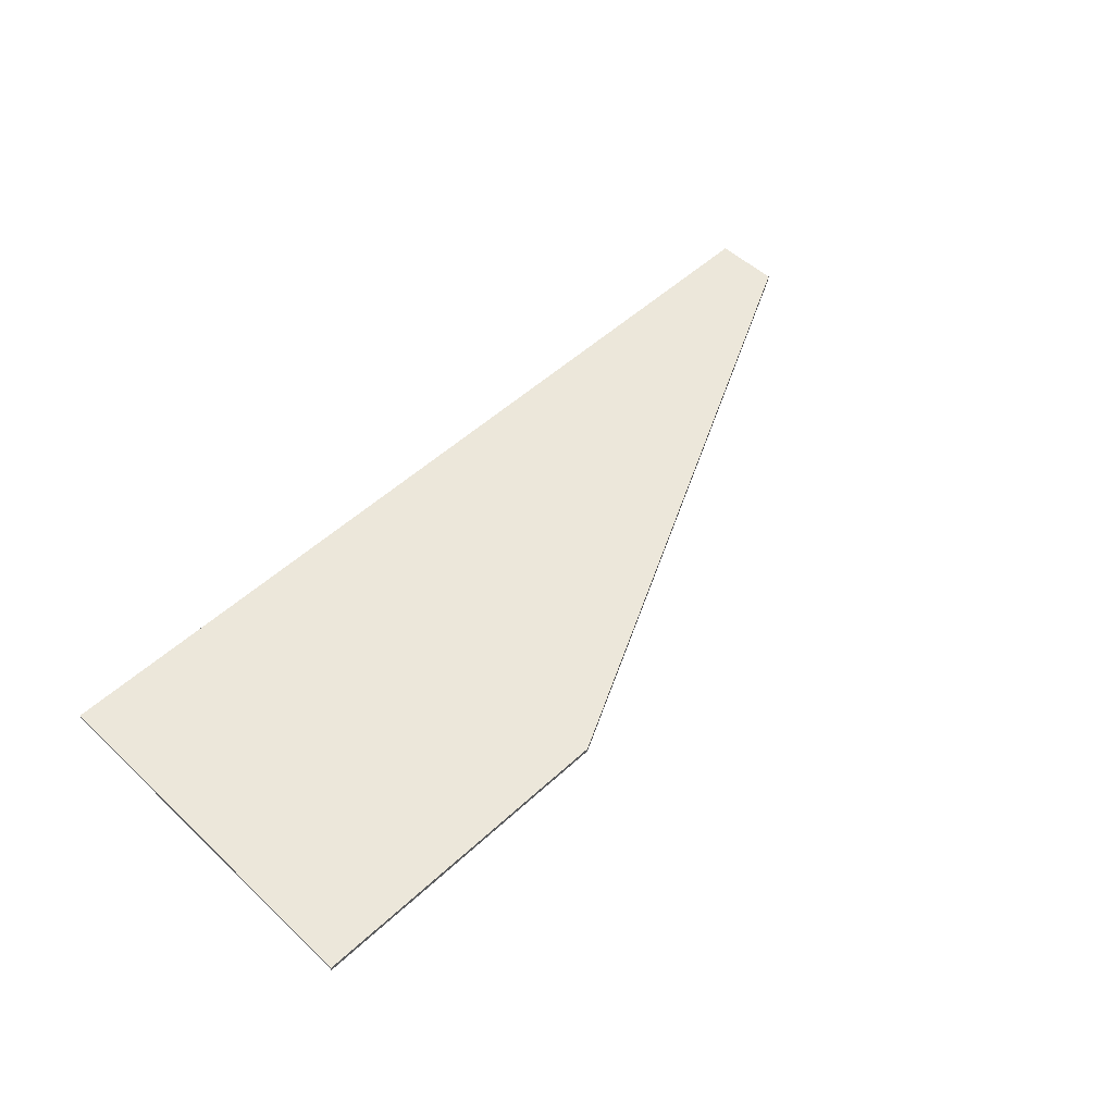
<metadata>
{"format":"obj","ext":"obj","renderer":"f3d","projection":"perspective","resolution":1024,"background":"white","views":[{"elev":52.2,"azim":-44.8,"up":"+Y"}]}
</metadata>
<code>
v 0.8032 -0.0125 0.3875
v 0.7592 -0.0125 0.3436
v 0.8032 -0.0125 0.2375
v 0.8032 -0.0125 0.3875
v 0.6532 -0.0125 0.3875
v 0.7592 -0.0125 0.3436
v 0.5 0 0.55
v 2.3 0 -0.35
v -0.45 0 0.55
v -0.45 0 -0.55
v -0.45 0 0.55
v 2.3 0 -0.35
v 2.3 0 -0.55
v 2.3 -0.0125 -0.55
v 2.3 0 -0.55
v 2.3 0 -0.35
v 2.3 -0.0125 -0.35
v 0.8032 -0.0125 -0.2394
v 2 -0.0125 -0.5011
v 2.25 -0.0125 -0.5011
v 0.8032 -0.0125 -0.1729
v 2.25 -0.0125 -0.5011
v 2 -0.0125 -0.5011
v 2.3 -0.0125 -0.55
v 2.25 -0.0125 -0.5011
v 2.3 -0.0125 -0.55
v 2.3 -0.0125 -0.35
v 0.8032 -0.0125 0.2375
v 0.8032 -0.0125 0.06305
v 2.25 -0.0125 -0.5011
v 2.3 -0.0125 -0.35
v 0.8032 -0.0125 0.2375
v 2.3 -0.0125 -0.35
v 0.8032 -0.0125 0.3875
v 0.5 -0.0125 0.55
v 0.8032 -0.0125 0.3875
v 2.3 -0.0125 -0.35
v 0.6532 -0.0125 0.3875
v 0.8032 -0.0125 0.3875
v 0.5 -0.0125 0.55
v -0.3 -0.0125 0.5106
v 0.0719 -0.0125 0.3875
v 0.6532 -0.0125 0.3875
v 0.5 -0.0125 0.55
v 0.01449 -0.0125 0.3761
v 0.0719 -0.0125 0.3875
v -0.3 -0.0125 0.5106
v -0.45 -0.0125 0.55
v -0.3 -0.0125 0.5106
v 0.5 -0.0125 0.55
v -0.45 -0.0125 -0.55
v -0.3 -0.0125 0.0875
v -0.3 -0.0125 0.5106
v -0.45 -0.0125 0.55
v 0.0719 -0.0125 -0.5125
v 0.01449 -0.0125 -0.5011
v -0.3 -0.0125 -0.5011
v -0.45 -0.0125 -0.55
v -0.07815 -0.0125 0.0305
v -0.3 -0.0125 0.0875
v -0.3 -0.0125 0.0125
v -0.07815 -0.0125 -0.04265
v -0.3 -0.0125 0.0125
v -0.3 -0.0125 0.0875
v -0.45 -0.0125 -0.55
v -0.3 -0.0125 0.0125
v -0.45 -0.0125 -0.55
v -0.3 -0.0125 -0.5011
v 2 -0.0125 -0.5011
v 0.7106 -0.0125 -0.5011
v 0.6532 -0.0125 -0.5125
v 2.3 -0.0125 -0.55
v 0.0719 -0.0125 -0.5125
v -0.45 -0.0125 -0.55
v 2.3 -0.0125 -0.55
v 0.6532 -0.0125 -0.5125
v -0.45 -0.0125 0.55
v 0.5 -0.0125 0.55
v 0.5 0 0.55
v -0.45 0 0.55
v -0.45 0 0.55
v -0.45 0 -0.55
v -0.45 -0.0125 -0.55
v -0.45 -0.0125 0.55
v 0.5 -0.0125 0.55
v 2.3 -0.0125 -0.35
v 2.3 0 -0.35
v 0.5 0 0.55
v 2.3 0 -0.55
v 2.3 -0.0125 -0.55
v -0.45 -0.0125 -0.55
v -0.45 0 -0.55
v -0.3 -0.0125 0.0125
v -0.0781 -0.0125 -0.3625
v -0.07815 -0.0125 -0.04265
v 0.8032 -0.0125 -0.2394
v 0.8032 -0.0125 -0.3625
v 2 -0.0125 -0.5011
v 0.7917 -0.0125 -0.4199
v 2 -0.0125 -0.5011
v 0.8032 -0.0125 -0.3625
v 0.7592 -0.0125 -0.4686
v 2 -0.0125 -0.5011
v 0.7917 -0.0125 -0.4199
v 0.7106 -0.0125 -0.5011
v 2 -0.0125 -0.5011
v 0.7592 -0.0125 -0.4686
v -0.3 -0.0125 0.0125
v -0.3 -0.0125 -0.5011
v -0.06668 -0.0125 -0.4199
v -0.0781 -0.0125 -0.3625
v -0.3 -0.0125 -0.5011
v -0.03417 -0.0125 -0.4686
v -0.06668 -0.0125 -0.4199
v -0.3 -0.0125 -0.5011
v 0.01449 -0.0125 -0.5011
v -0.03417 -0.0125 -0.4686
v 0.8032 -0.0125 0.2375
v 0.8019 -0.0125 0.2571
v 0.7275 -0.0125 0.2473
v 0.7281 -0.0125 0.2375
v 0.8019 -0.0125 0.2571
v 0.798 -0.0125 0.2763
v 0.7256 -0.0125 0.2569
v 0.7275 -0.0125 0.2473
v 0.798 -0.0125 0.2763
v 0.7917 -0.0125 0.2949
v 0.7224 -0.0125 0.2662
v 0.7256 -0.0125 0.2569
v 0.7917 -0.0125 0.2949
v 0.7831 -0.0125 0.3125
v 0.7181 -0.0125 0.275
v 0.7224 -0.0125 0.2662
v 0.7831 -0.0125 0.3125
v 0.7722 -0.0125 0.3288
v 0.7127 -0.0125 0.2832
v 0.7181 -0.0125 0.275
v 0.7722 -0.0125 0.3288
v 0.7592 -0.0125 0.3436
v 0.7062 -0.0125 0.2905
v 0.7127 -0.0125 0.2832
v 0.7592 -0.0125 0.3436
v 0.7445 -0.0125 0.3565
v 0.6988 -0.0125 0.297
v 0.7062 -0.0125 0.2905
v 0.7445 -0.0125 0.3565
v 0.7281 -0.0125 0.3674
v 0.6906 -0.0125 0.3024
v 0.6988 -0.0125 0.297
v 0.7281 -0.0125 0.3674
v 0.7106 -0.0125 0.3761
v 0.6819 -0.0125 0.3068
v 0.6906 -0.0125 0.3024
v 0.7106 -0.0125 0.3761
v 0.692 -0.0125 0.3824
v 0.6726 -0.0125 0.3099
v 0.6819 -0.0125 0.3068
v 0.692 -0.0125 0.3824
v 0.6727 -0.0125 0.3862
v 0.6629 -0.0125 0.3119
v 0.6726 -0.0125 0.3099
v 0.6727 -0.0125 0.3862
v 0.6532 -0.0125 0.3875
v 0.6532 -0.0125 0.3125
v 0.6629 -0.0125 0.3119
v 0.8032 -0.0125 -0.3625
v 0.8019 -0.0125 -0.3821
v 0.7275 -0.0125 -0.3723
v 0.7281 -0.0125 -0.3625
v 0.8019 -0.0125 -0.3821
v 0.798 -0.0125 -0.4013
v 0.7256 -0.0125 -0.3819
v 0.7275 -0.0125 -0.3723
v 0.798 -0.0125 -0.4013
v 0.7917 -0.0125 -0.4199
v 0.7224 -0.0125 -0.3912
v 0.7256 -0.0125 -0.3819
v 0.7917 -0.0125 -0.4199
v 0.7831 -0.0125 -0.4375
v 0.7181 -0.0125 -0.4
v 0.7224 -0.0125 -0.3912
v 0.7831 -0.0125 -0.4375
v 0.7722 -0.0125 -0.4538
v 0.7127 -0.0125 -0.4082
v 0.7181 -0.0125 -0.4
v 0.7722 -0.0125 -0.4538
v 0.7592 -0.0125 -0.4686
v 0.7062 -0.0125 -0.4155
v 0.7127 -0.0125 -0.4082
v 0.7592 -0.0125 -0.4686
v 0.7445 -0.0125 -0.4815
v 0.6988 -0.0125 -0.422
v 0.7062 -0.0125 -0.4155
v 0.7445 -0.0125 -0.4815
v 0.7281 -0.0125 -0.4924
v 0.6906 -0.0125 -0.4274
v 0.6988 -0.0125 -0.422
v 0.7281 -0.0125 -0.4924
v 0.7106 -0.0125 -0.5011
v 0.6819 -0.0125 -0.4318
v 0.6906 -0.0125 -0.4274
v 0.7106 -0.0125 -0.5011
v 0.692 -0.0125 -0.5074
v 0.6726 -0.0125 -0.4349
v 0.6819 -0.0125 -0.4318
v 0.692 -0.0125 -0.5074
v 0.6727 -0.0125 -0.5112
v 0.6629 -0.0125 -0.4369
v 0.6726 -0.0125 -0.4349
v 0.6727 -0.0125 -0.5112
v 0.6532 -0.0125 -0.5125
v 0.6532 -0.0125 -0.4375
v 0.6629 -0.0125 -0.4369
v -0.0781 -0.0125 0.2375
v -0.07681 -0.0125 0.2571
v -0.002454 -0.0125 0.2473
v -0.0031 -0.0125 0.2375
v -0.07681 -0.0125 0.2571
v -0.07298 -0.0125 0.2763
v -0.000542 -0.0125 0.2569
v -0.002454 -0.0125 0.2473
v -0.07298 -0.0125 0.2763
v -0.06668 -0.0125 0.2949
v 0.002607 -0.0125 0.2662
v -0.000542 -0.0125 0.2569
v -0.06668 -0.0125 0.2949
v -0.058 -0.0125 0.3125
v 0.00695 -0.0125 0.275
v 0.002607 -0.0125 0.2662
v -0.058 -0.0125 0.3125
v -0.04711 -0.0125 0.3288
v 0.01239 -0.0125 0.2832
v 0.00695 -0.0125 0.275
v -0.04711 -0.0125 0.3288
v -0.03416 -0.0125 0.3436
v 0.01887 -0.0125 0.2905
v 0.01239 -0.0125 0.2832
v -0.03416 -0.0125 0.3436
v -0.01942 -0.0125 0.3565
v 0.02624 -0.0125 0.297
v 0.01887 -0.0125 0.2905
v -0.01942 -0.0125 0.3565
v -0.0031 -0.0125 0.3674
v 0.0344 -0.0125 0.3024
v 0.02624 -0.0125 0.297
v -0.0031 -0.0125 0.3674
v 0.01449 -0.0125 0.3761
v 0.0432 -0.0125 0.3068
v 0.0344 -0.0125 0.3024
v 0.01449 -0.0125 0.3761
v 0.03308 -0.0125 0.3824
v 0.05249 -0.0125 0.3099
v 0.0432 -0.0125 0.3068
v 0.03308 -0.0125 0.3824
v 0.05233 -0.0125 0.3862
v 0.06211 -0.0125 0.3119
v 0.05249 -0.0125 0.3099
v 0.05233 -0.0125 0.3862
v 0.0719 -0.0125 0.3875
v 0.0719 -0.0125 0.3125
v 0.06211 -0.0125 0.3119
v -0.0781 -0.0125 -0.3625
v -0.07681 -0.0125 -0.3821
v -0.002454 -0.0125 -0.3723
v -0.0031 -0.0125 -0.3625
v -0.07681 -0.0125 -0.3821
v -0.07298 -0.0125 -0.4013
v -0.000542 -0.0125 -0.3819
v -0.002454 -0.0125 -0.3723
v -0.07298 -0.0125 -0.4013
v -0.06668 -0.0125 -0.4199
v 0.002607 -0.0125 -0.3912
v -0.000542 -0.0125 -0.3819
v -0.06668 -0.0125 -0.4199
v -0.058 -0.0125 -0.4375
v 0.00695 -0.0125 -0.4
v 0.002607 -0.0125 -0.3912
v -0.058 -0.0125 -0.4375
v -0.04711 -0.0125 -0.4538
v 0.01239 -0.0125 -0.4082
v 0.00695 -0.0125 -0.4
v -0.04711 -0.0125 -0.4538
v -0.03416 -0.0125 -0.4686
v 0.01887 -0.0125 -0.4155
v 0.01239 -0.0125 -0.4082
v -0.03416 -0.0125 -0.4686
v -0.01942 -0.0125 -0.4815
v 0.02624 -0.0125 -0.422
v 0.01887 -0.0125 -0.4155
v -0.01942 -0.0125 -0.4815
v -0.0031 -0.0125 -0.4924
v 0.0344 -0.0125 -0.4274
v 0.02624 -0.0125 -0.422
v -0.0031 -0.0125 -0.4924
v 0.01449 -0.0125 -0.5011
v 0.0432 -0.0125 -0.4318
v 0.0344 -0.0125 -0.4274
v 0.01449 -0.0125 -0.5011
v 0.03308 -0.0125 -0.5074
v 0.05249 -0.0125 -0.4349
v 0.0432 -0.0125 -0.4318
v 0.03308 -0.0125 -0.5074
v 0.05233 -0.0125 -0.5112
v 0.06211 -0.0125 -0.4369
v 0.05249 -0.0125 -0.4349
v 0.05233 -0.0125 -0.5112
v 0.0719 -0.0125 -0.5125
v 0.0719 -0.0125 -0.4375
v 0.06211 -0.0125 -0.4369
v 0.7281 -0.0125 0.2375
v 0.7281 -0.0125 -0.3625
v 0.8032 -0.0125 0.06305
v 0.8032 -0.0125 0.2375
v 0.7281 -0.0125 -0.3625
v 0.8032 -0.0125 -0.1729
v 0.8032 -0.0125 0.06305
v 0.7281 -0.0125 -0.3625
v 0.8032 -0.0125 -0.2394
v 0.8032 -0.0125 -0.1729
v 0.7281 -0.0125 -0.3625
v 0.8032 -0.0125 -0.3625
v 0.8032 -0.0125 -0.2394
v 0.6532 -0.0125 0.3125
v 0.6532 -0.0125 0.3875
v 0.0719 -0.0125 0.3875
v 0.0719 -0.0125 0.3125
v -0.0031 -0.0125 0.2375
v -0.07815 -0.0125 -0.04265
v -0.0781 -0.0125 -0.3625
v -0.0031 -0.0125 -0.3625
v -0.0031 -0.0125 0.2375
v -0.07815 -0.0125 0.0305
v -0.07815 -0.0125 -0.04265
v 0.0719 -0.0125 -0.5125
v 0.6532 -0.0125 -0.5125
v 0.6532 -0.0125 -0.4375
v 0.0719 -0.0125 -0.4375
v -0.07815 -0.0125 0.0305
v -0.0031 -0.0125 0.2375
v -0.0781 -0.0125 0.2375
v 0.6532 -0.0125 0.2375
v 0.7281 -0.0125 0.2375
v 0.7062 -0.0125 0.2905
v 0.6532 -0.0125 0.2375
v 0.7062 -0.0125 0.2905
v 0.6532 -0.0125 0.3125
v 0.6532 -0.0125 -0.3625
v 0.7281 -0.0125 -0.3625
v 0.7062 -0.0125 -0.4155
v 0.6532 -0.0125 -0.3625
v 0.7062 -0.0125 -0.4155
v 0.6532 -0.0125 -0.4375
v 0.0719 -0.0125 0.2375
v -0.0031 -0.0125 0.2375
v 0.01887 -0.0125 0.2905
v 0.0719 -0.0125 0.2375
v 0.01887 -0.0125 0.2905
v 0.0719 -0.0125 0.3125
v 0.0719 -0.0125 -0.3625
v -0.0031 -0.0125 -0.3625
v 0.01887 -0.0125 -0.4155
v 0.0719 -0.0125 -0.3625
v 0.01887 -0.0125 -0.4155
v 0.0719 -0.0125 -0.4375
v -0.0781 -0.0125 0.3875
v -0.07681 -0.0125 0.2571
v -0.0781 -0.0125 0.2375
v -0.0781 -0.0125 0.3875
v -0.07298 -0.0125 0.2763
v -0.07681 -0.0125 0.2571
v -0.0781 -0.0125 0.3875
v -0.06668 -0.0125 0.2949
v -0.07298 -0.0125 0.2763
v -0.0781 -0.0125 0.3875
v -0.058 -0.0125 0.3125
v -0.06668 -0.0125 0.2949
v -0.0781 -0.0125 0.3875
v -0.04711 -0.0125 0.3288
v -0.058 -0.0125 0.3125
v -0.0781 -0.0125 0.3875
v -0.03416 -0.0125 0.3436
v -0.04711 -0.0125 0.3288
v -0.0781 -0.0125 0.3875
v -0.01942 -0.0125 0.3565
v -0.03416 -0.0125 0.3436
v -0.0781 -0.0125 0.3875
v -0.0031 -0.0125 0.3674
v -0.01942 -0.0125 0.3565
v -0.0781 -0.0125 0.3875
v 0.01449 -0.0125 0.3761
v -0.0031 -0.0125 0.3674
v -0.0781 -0.0125 0.3875
v 0.01449 -0.0125 0.3761
v -0.3 -0.0125 0.5106
v -0.0781 -0.0125 0.3875
v -0.3 -0.0125 0.5106
v -0.0781 -0.0125 0.2375
v 0.8032 -0.0125 -0.1729
v 2.25 -0.0125 -0.5011
v 0.8032 -0.0125 0.06305
v -0.3 -0.0125 0.0875
v -0.07815 -0.0125 0.0305
v -0.0781 -0.0125 0.2375
v -0.3 -0.0125 0.5106
v 0.5047 -0.0125 -0.0985
v 0.4351 -0.0125 -0.1507
v 0.5689 -0.0125 -0.2605
v 0.2701 -0.0125 0.0233
v 0.1603 -0.0125 0.0233
v 0.2311 -0.0125 -0.1705
v 0.3025 -0.0125 -0.1135
v 0.5683 -0.0125 -0.003699
v 0.5467 -0.0125 -0.0517
v 0.5689 -0.0125 -0.2605
v 0.5467 -0.0125 -0.0517
v 0.5047 -0.0125 -0.0985
v 0.5689 -0.0125 -0.2605
v 0.5755 -0.0125 0.2375
v 0.3721 -0.0125 0.2375
v 0.4555 -0.0125 0.2249
v 0.5755 -0.0125 0.2375
v 0.5203 -0.0125 0.1865
v 0.5617 -0.0125 0.1277
v 0.2953 -0.0125 0.1085
v 0.2767 -0.0125 0.0737
v 0.3643 -0.0125 0.1373
v 0.3247 -0.0125 0.1301
v 0.5755 -0.0125 0.2375
v 0.4555 -0.0125 0.2249
v 0.5203 -0.0125 0.1865
v 0.5755 -0.0125 0.2375
v 0.5617 -0.0125 0.1277
v 0.5755 -0.0125 0.0527
v 0.1495 -0.0125 0.2375
v 0.2821 -0.0125 0.2237
v 0.3721 -0.0125 0.2375
v 0.5755 -0.0125 -0.3625
v 0.5755 -0.0125 0.0527
v 0.5683 -0.0125 -0.003699
v 0.5689 -0.0125 -0.2605
v 0.5755 -0.0125 -0.3625
v 0.5689 -0.0125 -0.2605
v 0.5689 -0.0125 -0.3625
v 0.2971 -0.0125 -0.2605
v 0.5689 -0.0125 -0.2605
v 0.3871 -0.0125 -0.1831
v 0.3247 -0.0125 -0.2281
v 0.1591 -0.0125 -0.2881
v 0.1603 -0.0125 0.0233
v 0.1495 -0.0125 0.2375
v 0.1495 -0.0125 -0.3625
v 0.1495 -0.0125 0.2375
v 0.1603 -0.0125 0.0233
v 0.1741 -0.0125 0.1139
v 0.1591 -0.0125 -0.2881
v 0.1849 -0.0125 -0.2263
v 0.1603 -0.0125 0.0233
v 0.4465 -0.0125 0.0161
v 0.2767 -0.0125 0.0737
v 0.2701 -0.0125 0.0233
v 0.4255 -0.0125 -0.0181
v 0.3025 -0.0125 -0.1135
v 0.3415 -0.0125 -0.0895
v 0.4255 -0.0125 -0.0181
v 0.2701 -0.0125 0.0233
v 0.1495 -0.0125 0.2375
v 0.1741 -0.0125 0.1139
v 0.1915 -0.0125 0.1505
v 0.1495 -0.0125 0.2375
v 0.1915 -0.0125 0.1505
v 0.2155 -0.0125 0.1811
v 0.1849 -0.0125 -0.2263
v 0.2311 -0.0125 -0.1705
v 0.1603 -0.0125 0.0233
v 0.4351 -0.0125 -0.1507
v 0.3871 -0.0125 -0.1831
v 0.5689 -0.0125 -0.2605
v 0.1495 -0.0125 0.2375
v 0.2155 -0.0125 0.1811
v 0.2455 -0.0125 0.2057
v 0.4537 -0.0125 0.0503
v 0.3643 -0.0125 0.1373
v 0.2767 -0.0125 0.0737
v 0.4465 -0.0125 0.0161
v 0.4297 -0.0125 0.1139
v 0.4015 -0.0125 0.1313
v 0.4537 -0.0125 0.0503
v 0.4477 -0.0125 0.0857
v 0.4537 -0.0125 0.0503
v 0.4015 -0.0125 0.1313
v 0.3643 -0.0125 0.1373
v 0.1495 -0.0125 0.2375
v 0.2455 -0.0125 0.2057
v 0.2821 -0.0125 0.2237
v 0.1849 -0.0125 -0.2263
v 0.1591 -0.0125 -0.2881
v 0.1495 -0.0125 -0.3625
v 0.2971 -0.0125 -0.2605
v 0.3415 -0.0125 -0.0895
v 0.4351 -0.0125 -0.1507
v 0.5047 -0.0125 -0.0985
v 0.4255 -0.0125 -0.0181
v 0.2821 -0.0125 0.2237
v 0.2455 -0.0125 0.2057
v 0.2953 -0.0125 0.1085
v 0.3247 -0.0125 0.1301
v 0.5047 -0.0125 -0.0985
v 0.5467 -0.0125 -0.0517
v 0.4465 -0.0125 0.0161
v 0.4255 -0.0125 -0.0181
v 0.4297 -0.0125 0.1139
v 0.4477 -0.0125 0.0857
v 0.5617 -0.0125 0.1277
v 0.5203 -0.0125 0.1865
v 0.3025 -0.0125 -0.1135
v 0.2311 -0.0125 -0.1705
v 0.2971 -0.0125 -0.2605
v 0.3247 -0.0125 -0.2281
v 0.4465 -0.0125 0.0161
v 0.5467 -0.0125 -0.0517
v 0.5683 -0.0125 -0.003699
v 0.4465 -0.0125 0.0161
v 0.5683 -0.0125 -0.003699
v 0.5755 -0.0125 0.0527
v 0.4537 -0.0125 0.0503
v 0.4537 -0.0125 0.0503
v 0.5755 -0.0125 0.0527
v 0.5617 -0.0125 0.1277
v 0.4477 -0.0125 0.0857
v 0.3643 -0.0125 0.1373
v 0.3721 -0.0125 0.2375
v 0.2821 -0.0125 0.2237
v 0.3247 -0.0125 0.1301
v 0.3415 -0.0125 -0.0895
v 0.3025 -0.0125 -0.1135
v 0.3247 -0.0125 -0.2281
v 0.3871 -0.0125 -0.1831
v 0.2971 -0.0125 -0.2605
v 0.1495 -0.0125 -0.3625
v 0.5689 -0.0125 -0.3625
v 0.5689 -0.0125 -0.2605
v 0.3415 -0.0125 -0.0895
v 0.3871 -0.0125 -0.1831
v 0.4351 -0.0125 -0.1507
v 0.1741 -0.0125 0.1139
v 0.1603 -0.0125 0.0233
v 0.2701 -0.0125 0.0233
v 0.2767 -0.0125 0.0737
v 0.2953 -0.0125 0.1085
v 0.1915 -0.0125 0.1505
v 0.1741 -0.0125 0.1139
v 0.2767 -0.0125 0.0737
v 0.3643 -0.0125 0.1373
v 0.4015 -0.0125 0.1313
v 0.4555 -0.0125 0.2249
v 0.3721 -0.0125 0.2375
v 0.5203 -0.0125 0.1865
v 0.4555 -0.0125 0.2249
v 0.4015 -0.0125 0.1313
v 0.4297 -0.0125 0.1139
v 0.1915 -0.0125 0.1505
v 0.2953 -0.0125 0.1085
v 0.2455 -0.0125 0.2057
v 0.2155 -0.0125 0.1811
v 0.1849 -0.0125 -0.2263
v 0.2971 -0.0125 -0.2605
v 0.2311 -0.0125 -0.1705
v 0.1495 -0.0125 -0.3625
v 0.1495 -0.0125 0.2375
v 0.0719 -0.0125 0.3125
v 0.0719 -0.0125 0.2375
v 0.0719 -0.0125 0.2375
v -0.0031 -0.0125 0.2375
v 0.0719 -0.0125 -0.3625
v 0.1495 -0.0125 -0.3625
v -0.0031 -0.0125 -0.3625
v 0.0719 -0.0125 -0.3625
v -0.0031 -0.0125 0.2375
v 0.6532 -0.0125 -0.4375
v 0.1495 -0.0125 -0.3625
v 0.0719 -0.0125 -0.3625
v 0.0719 -0.0125 -0.4375
v 0.5755 -0.0125 -0.3625
v 0.5689 -0.0125 -0.3625
v 0.6532 -0.0125 -0.4375
v 0.5755 -0.0125 0.0527
v 0.5755 -0.0125 -0.3625
v 0.6532 -0.0125 -0.4375
v 0.6532 -0.0125 -0.3625
v 0.6532 -0.0125 0.2375
v 0.5755 -0.0125 0.0527
v 0.6532 -0.0125 -0.3625
v 0.7281 -0.0125 -0.3625
v 0.6532 -0.0125 -0.4375
v 0.5689 -0.0125 -0.3625
v 0.1495 -0.0125 -0.3625
v 0.7281 -0.0125 0.2375
v 0.6532 -0.0125 0.2375
v 0.7281 -0.0125 -0.3625
v 0.6532 -0.0125 0.3125
v 0.5755 -0.0125 0.2375
v 0.5755 -0.0125 0.0527
v 0.6532 -0.0125 0.2375
v 0.0719 -0.0125 0.3125
v 0.3721 -0.0125 0.2375
v 0.5755 -0.0125 0.2375
v 0.6532 -0.0125 0.3125
v 0.3721 -0.0125 0.2375
v 0.0719 -0.0125 0.3125
v 0.1495 -0.0125 0.2375
g mesh452018
f 1 2 3
f 4 5 6
f 7 8 9
f 10 11 12
f 12 13 10
f 14 15 16
f 16 17 14
f 18 19 20
f 20 21 18
f 22 23 24
f 25 26 27
f 28 29 30
f 30 31 28
f 32 33 34
f 35 36 37
f 38 39 40
f 41 42 43
f 43 44 41
f 45 46 47
f 48 49 50
f 51 52 53
f 53 54 51
f 55 56 57
f 57 58 55
f 59 60 61
f 61 62 59
f 63 64 65
f 66 67 68
f 69 70 71
f 71 72 69
f 73 74 75
f 75 76 73
f 77 78 79
f 79 80 77
f 81 82 83
f 83 84 81
f 85 86 87
f 87 88 85
f 89 90 91
f 91 92 89
g mesh452022
f 93 94 95
f 96 97 98
f 99 100 101
f 102 103 104
f 105 106 107
f 108 109 110
f 110 111 108
f 112 113 114
f 115 116 117
g mesh452024
f 118 119 120
f 120 121 118
f 122 123 124
f 124 125 122
f 126 127 128
f 128 129 126
f 130 131 132
f 132 133 130
f 134 135 136
f 136 137 134
f 138 139 140
f 140 141 138
f 142 143 144
f 144 145 142
f 146 147 148
f 148 149 146
f 150 151 152
f 152 153 150
f 154 155 156
f 156 157 154
f 158 159 160
f 160 161 158
f 162 163 164
f 164 165 162
g mesh452026
f 166 168 167
f 168 166 169
f 170 172 171
f 172 170 173
f 174 176 175
f 176 174 177
f 178 180 179
f 180 178 181
f 182 184 183
f 184 182 185
f 186 188 187
f 188 186 189
f 190 192 191
f 192 190 193
f 194 196 195
f 196 194 197
f 198 200 199
f 200 198 201
f 202 204 203
f 204 202 205
f 206 208 207
f 208 206 209
f 210 212 211
f 212 210 213
g mesh452028
f 214 216 215
f 216 214 217
f 218 220 219
f 220 218 221
f 222 224 223
f 224 222 225
f 226 228 227
f 228 226 229
f 230 232 231
f 232 230 233
f 234 236 235
f 236 234 237
f 238 240 239
f 240 238 241
f 242 244 243
f 244 242 245
f 246 248 247
f 248 246 249
f 250 252 251
f 252 250 253
f 254 256 255
f 256 254 257
f 258 260 259
f 260 258 261
g mesh452030
f 262 263 264
f 264 265 262
f 266 267 268
f 268 269 266
f 270 271 272
f 272 273 270
f 274 275 276
f 276 277 274
f 278 279 280
f 280 281 278
f 282 283 284
f 284 285 282
f 286 287 288
f 288 289 286
f 290 291 292
f 292 293 290
f 294 295 296
f 296 297 294
f 298 299 300
f 300 301 298
f 302 303 304
f 304 305 302
f 306 307 308
f 308 309 306
f 310 311 312
f 312 313 310
f 314 315 316
f 317 318 319
f 320 321 322
f 323 324 325
f 325 326 323
f 327 328 329
f 329 330 327
f 331 332 333
f 334 335 336
f 336 337 334
f 338 339 340
g mesh452033
f 341 342 343
f 344 345 346
g mesh452035
f 347 349 348
f 350 352 351
g mesh452037
f 353 355 354
f 356 358 357
g mesh452039
f 359 360 361
f 362 363 364
g mesh452044
f 365 367 366
f 368 370 369
f 371 373 372
f 374 376 375
f 377 379 378
f 380 382 381
f 383 385 384
f 386 388 387
f 389 391 390
f 392 393 394
f 395 396 397
f 398 399 400
f 401 402 403
f 403 404 401
g mesh452047
f 405 406 407
f 408 409 410
f 410 411 408
f 412 413 414
f 415 416 417
f 418 419 420
f 421 422 423
f 424 425 426
f 426 427 424
f 428 429 430
f 431 432 433
f 434 435 436
f 437 438 439
f 439 440 437
f 441 442 443
f 444 445 446
f 446 447 444
f 448 449 450
f 450 451 448
f 452 453 454
f 455 456 457
f 458 459 460
f 460 461 458
f 462 463 464
f 464 465 462
f 466 467 468
f 469 470 471
f 472 473 474
f 475 476 477
f 478 479 480
f 481 482 483
f 483 484 481
f 485 486 487
f 487 488 485
f 489 490 491
f 492 493 494
g mesh452048
f 495 496 497
f 497 498 495
f 499 500 501
f 501 502 499
f 503 504 505
f 505 506 503
f 507 508 509
f 509 510 507
f 511 512 513
f 513 514 511
f 515 516 517
f 517 518 515
f 519 520 521
f 522 523 524
f 524 525 522
f 526 527 528
f 528 529 526
f 530 531 532
f 532 533 530
f 534 535 536
f 536 537 534
f 538 539 540
f 540 541 538
f 542 543 544
f 545 546 547
f 547 548 545
f 549 550 551
f 551 552 549
f 553 554 555
f 555 556 553
f 557 558 559
f 559 560 557
f 561 562 563
f 563 564 561
f 565 566 567
f 568 569 570
f 570 571 568
f 572 573 574
f 574 575 572
f 576 577 578
f 579 580 581
f 581 582 579
f 583 584 585
f 586 587 588
f 588 589 586
f 590 591 592
f 592 593 590
f 594 595 596
f 597 598 599
f 600 601 602
f 602 603 600
f 604 605 606
f 606 607 604
f 608 609 610

</code>
